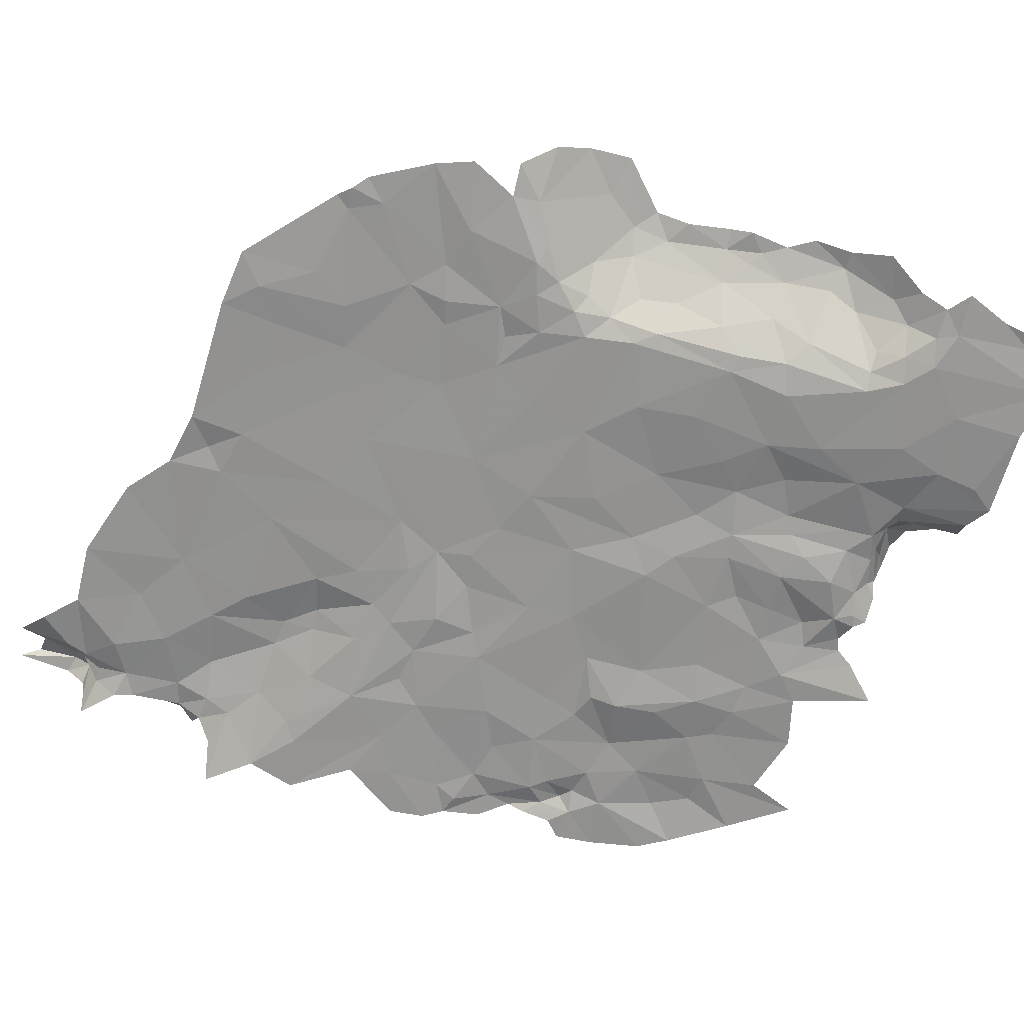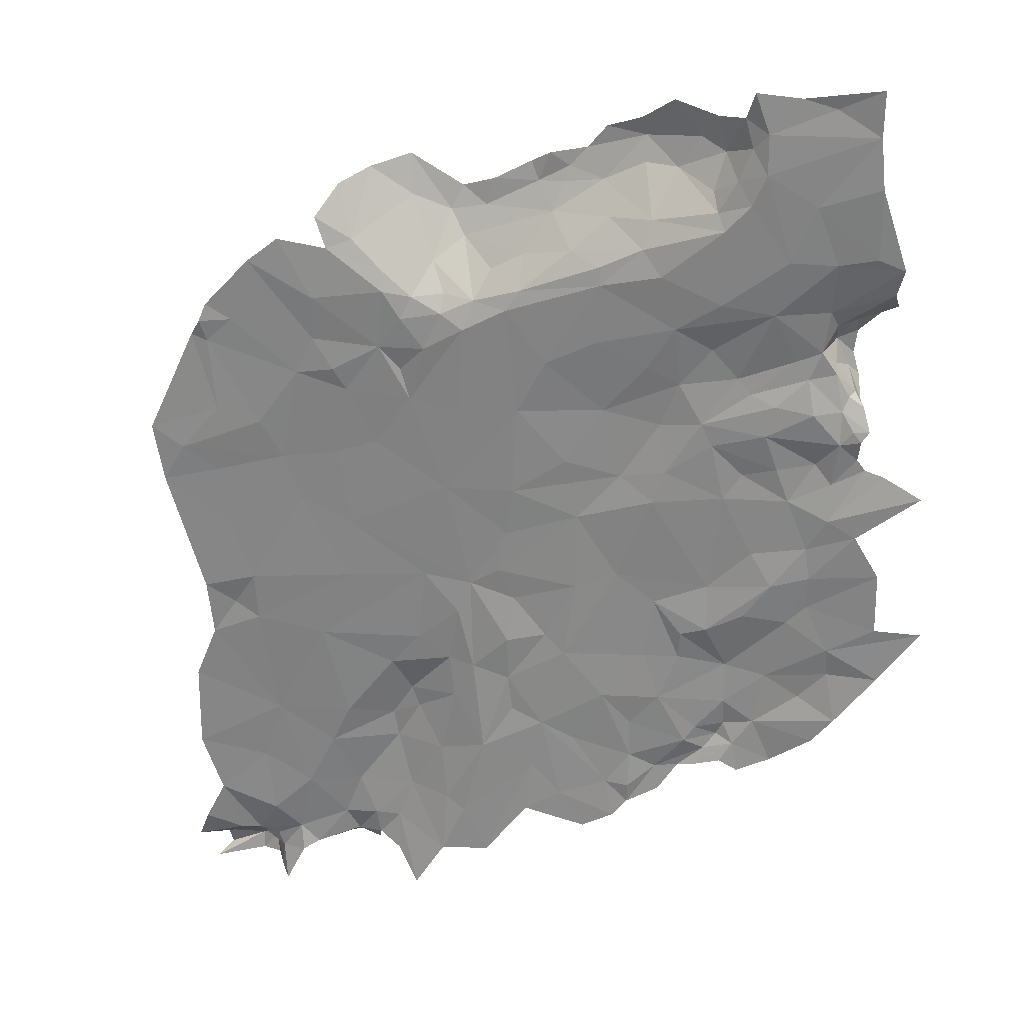
<metadata>
{"format":"obj","ext":"obj","renderer":"f3d","projection":"perspective","resolution":1024,"background":"white","views":[{"elev":-64.3,"azim":77.7,"up":"+Z"},{"elev":-64.6,"azim":110.7,"up":"+Z"}]}
</metadata>
<code>
v -146.8 -367.3 178.2
v -144.3 -367.7 178.1
v -146.8 -366.6 178.9
v -141.5 -366.6 180.1
v -143.3 -367.4 178.7
v -141.6 -368.3 177.9
v -180.5 -428.7 186
v -181.8 -429.4 187.3
v -180.1 -431 187.4
v -180.1 -441.1 191.9
v -182.3 -441.1 189.1
v -181.9 -441.5 191
v -180 -439.9 188.8
v -165.1 -419 185.5
v -167.3 -419 185.4
v -167.4 -422 186.1
v -162.2 -413.7 183.6
v -157.5 -410.9 183.2
v -163.6 -411.6 182.8
v -143.6 -375.9 178.7
v -143.7 -370.3 177.9
v -145.3 -374.1 177.9
v -135 -380.4 178.9
v -140.6 -381.9 179.7
v -137.9 -384.2 179.7
v -141.7 -370.8 178.2
v -136.4 -371.3 177.6
v -141.6 -368.3 177.9
v -159.2 -415.9 184.3
v -162.2 -413.7 183.6
v -161.4 -419.6 185.1
v -182.9 -422.5 182.9
v -179.1 -418.7 182.6
v -184.3 -418.1 182.3
v -148.7 -386.1 179.6
v -145 -381.2 179.2
v -147.4 -381.1 179
v -154.8 -408.5 183.1
v -157.6 -405 182.4
v -161.7 -407.2 182
v -145 -381.2 179.2
v -145.3 -374.1 177.9
v -147.8 -375.9 177.9
v -136.4 -371.3 177.6
v -141.8 -376.5 179
v -138.2 -377.8 179.1
v -158 -398.7 181.2
v -150.8 -395.9 181.1
v -157.9 -394.3 180.6
v -144.9 -394.9 181.1
v -138.5 -397.4 181.7
v -141 -389.6 180.7
v -154.2 -405.4 182.5
v -150.6 -403.1 182.3
v -150.8 -395.9 181.1
v -172.4 -413.9 182.3
v -179.1 -418.7 182.6
v -177.4 -419.8 183.3
v -175.9 -410 181.8
v -148.3 -429.7 187.1
v -147.8 -434.8 187.9
v -141.7 -429.6 187.3
v -150.6 -432.7 187.9
v -153.1 -436.2 188.2
v -144.2 -407.1 183.2
v -138.5 -397.4 181.7
v -146.4 -400.9 182
v -144.1 -385 180.2
v -141 -389.6 180.7
v -140.6 -381.9 179.7
v -148 -390.4 180.6
v -153 -381.8 178.9
v -161.7 -386.3 179.5
v -151.3 -388.3 179.7
v -171.6 -407.2 181.6
v -164.7 -402.3 181.3
v -170.3 -400.3 180.8
v -165.8 -408.7 182.2
v -176.6 -392.6 179.8
v -174.6 -388.9 179.6
v -177.1 -389.8 179.9
v -172.2 -395 180.1
v -170.7 -387.4 179.7
v -177.6 -394.2 179.8
v -174.2 -398.7 180.7
v -178.2 -390.9 180.2
v -156.2 -425.3 186.2
v -152.6 -412.6 184
v -159.2 -415.9 184.3
v -150.7 -420.2 185.4
v -176.4 -373.8 177.4
v -179.6 -379.2 177.8
v -174.6 -378.3 178.4
v -179.6 -379.2 177.8
v -177.6 -386.9 179.2
v -176.3 -381.8 178.9
v -181.3 -382 178.2
v -182.4 -386.7 179.1
v -179.4 -389.7 179.3
v -182.5 -390.2 179.2
v -180.8 -391.5 179.3
v -182.4 -386.7 179.1
v -115.1 -373.4 181.8
v -119.1 -372.2 181.5
v -116.2 -376.7 183.8
v -120.7 -368.2 177.8
v -117.9 -367.9 178.1
v -119.8 -366.5 176.9
v -119.1 -372.2 181.5
v -117.4 -370.1 180
v -120.8 -370.6 180.2
v -123.2 -370.4 178
v -123.7 -372.8 179.6
v -120.8 -370.6 180.2
v -119.4 -360.1 176.2
v -119.8 -366.5 176.9
v -117.6 -362.7 176.6
v -119 -355.7 175.1
v -123 -357.3 175.3
v -123.3 -367.8 176.9
v -179.4 -389.7 179.3
v -177.1 -389.8 179.9
v -177.6 -386.9 179.2
v -178.2 -390.9 180.2
v -179.3 -392.6 180
v -180.7 -394.1 179.8
v -180.5 -395.8 180.5
v -179.9 -398 180.7
v -182.5 -398.6 180.5
v -182.9 -402.1 180.7
v -174.2 -404.8 181.4
v -180.1 -403.4 181
v -171.6 -407.2 181.6
v -177.8 -400 180.7
v -170.3 -400.3 180.8
v -174.2 -398.7 180.7
v -177.6 -394.2 179.8
v -181.1 -401.4 180.5
v -180.1 -403.4 181
v -178.5 -439.9 188.9
v -178 -437 188.1
v -180 -439.9 188.8
v -181.4 -430.5 189.1
v -180.1 -431 187.4
v -181.8 -429.4 187.3
v -181.1 -432.4 189.1
v -180.3 -435.9 187.8
v -182.4 -427.3 184.9
v -178.9 -425.9 185.3
v -186.2 -426.8 183.5
v -180.5 -428.7 186
v -178.1 -428.2 186
v -177.6 -431.5 187.4
v -172.6 -433.6 187.3
v -174.8 -438.6 188
v -168.5 -437 188.1
v -170.9 -443.2 188.8
v -177.2 -441.5 189
v -176.5 -443.4 189.1
v -178.2 -441.6 190.1
v -178.3 -442.4 190.9
v -180.1 -441.1 191.9
v -176.5 -448.5 190.6
v -176.5 -443.4 189.1
v -178.4 -446.2 192.8
v -180.1 -442.7 192.8
v -180.2 -446.6 193.3
v -181.8 -443.4 192.6
v -181 -448.5 192.8
v -170.1 -422.5 186.1
v -175.6 -423.1 185.2
v -174.1 -428.5 186.9
v -178.1 -428.2 186
v -178.9 -425.9 185.3
v -182.9 -422.5 182.9
v -177.4 -419.8 183.3
v -171.9 -418.4 183.9
v -167.3 -419 185.4
v -167.4 -422 186.1
v -168.6 -429.3 186.6
v -172.6 -433.6 187.3
v -177.6 -431.5 187.4
v -166.3 -414.7 183.4
v -165.1 -419 185.5
v -172.4 -413.9 182.3
v -179.1 -418.7 182.6
v -186.2 -426.8 183.5
v -174.2 -404.8 181.4
v -171.6 -407.2 181.6
v -170.3 -400.3 180.8
v -181.1 -401.4 180.5
v -180.1 -403.4 181
v -177.8 -400 180.7
v -180.6 -437.8 187.6
v -178 -437 188.1
v -180.3 -435.9 187.8
v -180 -439.9 188.8
v -183.5 -440.9 187.8
v -182.3 -441.1 189.1
v -180 -408.4 181.4
v -184.3 -407.5 181.1
v -180.7 -412.4 181.8
v -175.9 -410 181.8
v -184.3 -418.1 182.3
v -179.1 -418.7 182.6
v -171.6 -407.2 181.6
v -172.4 -413.9 182.3
v -169.3 -409.6 182.2
v -165.8 -408.7 182.2
v -180.1 -403.4 181
v -184 -404.1 180.8
v -182.9 -402.1 180.7
v -180 -439.9 188.8
v -178.2 -441.6 190.1
v -178.5 -439.9 188.9
v -180.1 -441.1 191.9
v -176.5 -443.4 189.1
v -177.2 -441.5 189
v -178.3 -442.4 190.9
v -180.1 -441.1 191.9
v -181.9 -441.5 191
v -181.8 -443.4 192.6
v -170.9 -443.2 188.8
v -168.5 -437 188.1
v -174.8 -438.6 188
v -163.4 -433.2 187.5
v -172.6 -433.6 187.3
v -164.9 -443 188.9
v -157.2 -440 188.7
v -153.1 -436.2 188.2
v -152.8 -431.1 187.3
v -150.6 -432.7 187.9
v -148.3 -429.7 187.1
v -150.7 -420.2 185.4
v -141.5 -421.5 186.1
v -141.7 -429.6 187.3
v -136.7 -421.4 186.3
v -136.1 -428.2 187.3
v -135.4 -433.8 188.1
v -147.8 -434.8 187.9
v -132.7 -430.6 187.5
v -129.9 -432.8 188.2
v -129.9 -425.6 186.9
v -122.1 -425 187.5
v -123.1 -423.7 187.1
v -121 -423.6 187
v -121.8 -420.6 186.5
v -119.6 -422.4 187
v -116.7 -416.6 186
v -125.9 -413.6 185.1
v -122 -412.1 184.8
v -115.6 -413 185.5
v -117.9 -408.9 184.7
v -123.4 -405.4 183.5
v -121.5 -404.7 184.1
v -117.9 -406.3 184.9
v -114.8 -408.8 185.3
v -112.9 -405.7 186.7
v -112.8 -402.5 188.1
v -116.6 -399.7 187.8
v -113.1 -398.5 188.8
v -119.3 -396.8 187.7
v -117.5 -394.9 188
v -122.7 -400 185.3
v -124.8 -403 183.4
v -125.6 -400 183.6
v -127.1 -400.9 182.8
v -126.4 -404.7 183.3
v -129.9 -403.7 183
v -128.5 -407.8 183.9
v -131.3 -406.7 183.8
v -134.5 -407 183.6
v -131.7 -412.5 184.7
v -137.8 -411.8 184.5
v -137.7 -415.9 185.2
v -145.3 -417.7 185.2
v -152.6 -412.6 184
v -128.7 -416.5 185.5
v -132.5 -422.1 186.3
v -129.4 -413 184.7
v -156.2 -425.3 186.2
v -165.5 -426.2 186.1
v -161.4 -419.6 185.1
v -159.2 -415.9 184.3
v -167.4 -422 186.1
v -165.1 -419 185.5
v -162.2 -413.7 183.6
v -166.3 -414.7 183.4
v -168.6 -429.3 186.6
v -180.2 -446.6 193.3
v -180.1 -442.7 192.8
v -181 -448.5 192.8
v -176.5 -443.4 189.1
v -173.9 -446.3 189.1
v -170.9 -443.2 188.8
v -176.5 -448.5 190.6
v -179.4 -389.7 179.3
v -177.6 -386.9 179.2
v -182.4 -386.7 179.1
v -177.1 -389.8 179.9
v -178.2 -390.9 180.2
v -176.6 -392.6 179.8
v -179.3 -392.6 180
v -177.6 -394.2 179.8
v -178.2 -390.9 180.2
v -179.9 -398 180.7
v -180.8 -391.5 179.3
v -180.7 -394.1 179.8
v -179.4 -389.7 179.3
v -119.1 -372.2 181.5
v -115.1 -373.4 181.8
v -117.4 -370.1 180
v -119.8 -366.5 176.9
v -115.8 -366.4 177.2
v -117.6 -362.7 176.6
v -117.9 -367.9 178.1
v -145 -381.2 179.2
v -143.6 -375.9 178.7
v -145.3 -374.1 177.9
v -147.1 -371 177.3
v -145.3 -374.1 177.9
v -143.7 -370.3 177.9
v -147.8 -368.4 177.6
v -144.3 -367.7 178.1
v -141.6 -368.3 177.9
v -141.7 -370.8 178.2
v -141.8 -376.5 179
v -140.6 -381.9 179.7
v -144.1 -385 180.2
v -148.7 -386.1 179.6
v -148 -390.4 180.6
v -151.3 -388.3 179.7
v -153 -381.8 178.9
v -147.4 -381.1 179
v -151.2 -379.3 178.9
v -151.6 -376 178.2
v -147.8 -375.9 177.9
v -145 -381.2 179.2
v -152.3 -372.4 178.2
v -150.9 -369.6 177.3
v -150.1 -368 177.2
v -150.6 -366.6 177.3
v -148.2 -366.3 178
v -146.8 -367.3 178.2
v -146.8 -366.6 178.9
v -148.2 -366.4 179.8
v -144.6 -366.4 180.4
v -143.3 -367.4 178.7
v -141.5 -366.6 180.1
v -143.7 -365.6 180.9
v -141.8 -364.5 180.8
v -140.2 -364.2 179.8
v -139.7 -366.1 178.2
v -141.6 -368.3 177.9
v -137.9 -366.3 177.4
v -136.4 -371.3 177.6
v -133.4 -364.4 176.3
v -131.8 -368.4 176.8
v -133.9 -375.6 178
v -135 -380.4 178.9
v -138.2 -377.8 179.1
v -129.6 -379.9 178.7
v -128.7 -385.6 179.8
v -134 -387.8 180.1
v -137.9 -384.2 179.7
v -141 -389.6 180.7
v -140.6 -381.9 179.7
v -134.6 -393.1 180.9
v -138.5 -397.4 181.7
v -133.1 -396 181.6
v -137 -402.9 182.7
v -144.2 -407.1 183.2
v -134.5 -407 183.6
v -137.8 -411.8 184.5
v -145.3 -417.7 185.2
v -154.8 -408.5 183.1
v -150.6 -403.1 182.3
v -146.4 -400.9 182
v -150.8 -395.9 181.1
v -144.9 -394.9 181.1
v -138.5 -397.4 181.7
v -141 -389.6 180.7
v -157.9 -394.3 180.6
v -161.7 -386.3 179.5
v -161.8 -391.8 180.2
v -166 -387.9 179
v -163.2 -380.4 178.1
v -159.4 -381.1 178.7
v -155.1 -376 178.1
v -154.7 -371.6 177.8
v -153.1 -368.5 177.7
v -151.2 -367.6 177.1
v -154.4 -368.1 177.7
v -158.1 -373.1 177.4
v -155.5 -366.7 177.3
v -158.5 -364.1 176.2
v -160.6 -371.1 177.2
v -160.4 -375.9 178
v -163.6 -376.7 177.9
v -165.4 -370.3 177.1
v -166.6 -377.9 178.2
v -171 -372.4 177.3
v -171.9 -377.5 178
v -172.9 -368.3 177
v -176.4 -373.8 177.4
v -174.6 -378.3 178.4
v -172.9 -384.1 179
v -176.3 -381.8 178.9
v -179.6 -379.2 177.8
v -177.6 -386.9 179.2
v -174.6 -388.9 179.6
v -177.1 -389.8 179.9
v -170.7 -387.4 179.7
v -167.7 -380.2 178.4
v -165.5 -384 178.5
v -165.8 -390.5 179.6
v -168.3 -391.6 179.9
v -172.2 -395 180.1
v -167.3 -394.7 180.4
v -170.3 -400.3 180.8
v -174.2 -398.7 180.7
v -164.7 -402.3 181.3
v -158 -398.7 181.2
v -162.3 -403.4 181.7
v -165.8 -408.7 182.2
v -161.7 -407.2 182
v -163.6 -411.6 182.8
v -172.4 -413.9 182.3
v -169.3 -409.6 182.2
v -166.3 -414.7 183.4
v -171.9 -418.4 183.9
v -162.2 -413.7 183.6
v -157.5 -410.9 183.2
v -152.6 -412.6 184
v -159.2 -415.9 184.3
v -162.2 -413.7 183.6
v -157.6 -405 182.4
v -154.2 -405.4 182.5
v -150.8 -395.9 181.1
v -129.2 -399.5 182.3
v -129.9 -403.7 183
v -127.1 -400.9 182.8
v -127 -397.5 182.8
v -125.6 -400 183.6
v -122.7 -400 185.3
v -121.8 -396.4 186.5
v -119.3 -396.8 187.7
v -119.8 -393.5 187
v -117.5 -394.9 188
v -117.7 -391.9 187
v -119.1 -388 186.1
v -117.2 -387.9 186.5
v -116.9 -386 185.8
v -118.6 -384.7 185.6
v -117.5 -382.5 185.4
v -120.6 -382.1 184.3
v -117.9 -376.9 184
v -116.1 -380.1 185
v -116.2 -376.7 183.8
v -119.1 -372.2 181.5
v -121.3 -375.2 182.2
v -120.8 -370.6 180.2
v -123.7 -372.8 179.6
v -125.5 -373.1 178.4
v -123.2 -370.4 178
v -125.6 -370 177.2
v -123.3 -367.8 176.9
v -120.7 -368.2 177.8
v -120.8 -370.6 180.2
v -117.9 -367.9 178.1
v -117.4 -370.1 180
v -119.8 -366.5 176.9
v -127.5 -364.4 176.2
v -123 -357.3 175.3
v -127.6 -358.5 175.2
v -133.9 -360.8 175.7
v -135.7 -358.9 175.6
v -137.9 -360.3 176.3
v -139.8 -360.3 178.1
v -140.2 -361.3 179.8
v -127.2 -373 177.7
v -126.7 -380.7 179.5
v -127.1 -385 180
v -127.2 -393 181.5
v -128.6 -394.9 181.5
v -125 -395 184.1
v -124.6 -391.6 183.7
v -121.9 -387.7 184.6
v -119.8 -385.7 185.3
v -123.5 -382.6 182
v -124.6 -379 180.3
v -120.2 -377.9 183.4
v -125.2 -387.2 181.6
v -146 -365.8 180.9
v -136.4 -371.3 177.6
f 3 1 2
f 6 4 5
f 9 7 8
f 12 10 11
f 10 13 11
f 16 14 15
f 19 17 18
f 22 20 21
f 25 23 24
f 28 26 27
f 31 29 30
f 34 32 33
f 37 35 36
f 40 38 39
f 43 41 42
f 46 44 45
f 49 47 48
f 52 50 51
f 55 53 54
f 58 56 57
f 56 59 57
f 62 60 61
f 60 63 61
f 63 64 61
f 67 65 66
f 70 68 69
f 68 71 69
f 74 72 73
f 77 75 76
f 75 78 76
f 81 79 80
f 83 80 82
f 80 79 82
f 85 82 84
f 82 79 84
f 84 79 86
f 89 87 88
f 88 87 90
f 93 91 92
f 96 94 95
f 94 97 95
f 97 98 95
f 101 99 100
f 99 102 100
f 105 103 104
f 108 106 107
f 111 109 110
f 114 112 113
f 117 115 116
f 120 116 119
f 116 115 119
f 119 115 118
f 115 117 118
f 123 121 122
f 122 121 124
f 124 121 125
f 121 126 125
f 126 127 125
f 125 127 128
f 127 129 128
f 129 130 128
f 133 131 132
f 132 131 134
f 131 135 134
f 135 136 134
f 136 137 134
f 137 128 134
f 134 128 138
f 128 130 138
f 138 130 139
f 142 140 141
f 145 143 144
f 143 146 144
f 146 147 144
f 150 148 149
f 148 151 149
f 149 151 152
f 151 144 152
f 152 144 153
f 144 147 153
f 147 141 153
f 153 141 154
f 156 154 155
f 154 141 155
f 159 157 158
f 157 155 158
f 155 141 158
f 141 140 158
f 140 160 158
f 158 160 161
f 160 162 161
f 164 161 163
f 163 161 165
f 167 165 166
f 165 161 166
f 161 162 166
f 162 168 166
f 166 168 169
f 172 170 171
f 186 175 176
f 175 171 176
f 185 176 177
f 176 171 177
f 171 170 177
f 184 183 178
f 183 177 178
f 177 170 178
f 178 170 179
f 179 170 180
f 170 172 180
f 180 172 181
f 181 172 182
f 182 172 173
f 172 171 173
f 173 171 174
f 171 175 174
f 175 187 174
f 190 188 189
f 193 191 192
f 196 194 195
f 195 194 197
f 199 197 198
f 197 194 198
f 202 200 201
f 201 200 211
f 212 211 210
f 211 200 210
f 210 200 206
f 209 206 208
f 208 206 207
f 207 206 203
f 206 200 203
f 200 202 203
f 205 203 204
f 203 202 204
f 215 213 214
f 213 216 214
f 219 217 218
f 222 220 221
f 225 223 224
f 224 226 227
f 227 226 289
f 226 282 289
f 289 282 285
f 288 286 287
f 287 286 283
f 286 285 283
f 285 282 283
f 284 283 281
f 283 282 281
f 282 226 281
f 226 231 281
f 281 231 234
f 256 260 255
f 275 278 273
f 278 280 273
f 273 280 270
f 255 265 254
f 265 268 254
f 268 270 254
f 254 270 251
f 251 270 250
f 270 280 250
f 280 278 250
f 250 278 247
f 247 278 245
f 278 279 245
f 245 279 243
f 243 279 241
f 238 241 237
f 241 279 237
f 279 278 237
f 278 275 237
f 237 275 235
f 277 234 276
f 234 235 276
f 235 275 276
f 276 275 274
f 275 273 274
f 274 273 272
f 273 270 272
f 270 271 272
f 272 271 269
f 271 270 269
f 270 268 269
f 269 268 267
f 268 265 267
f 267 265 266
f 266 265 264
f 265 255 264
f 255 260 264
f 264 260 262
f 263 262 261
f 262 260 261
f 261 260 259
f 260 256 259
f 259 256 258
f 258 256 257
f 257 256 253
f 256 255 253
f 255 254 253
f 254 251 253
f 253 251 252
f 252 251 249
f 251 250 249
f 250 247 249
f 249 247 248
f 248 247 246
f 247 245 246
f 246 245 244
f 245 243 244
f 244 243 242
f 243 241 242
f 242 241 239
f 241 238 239
f 240 239 236
f 239 238 236
f 238 237 236
f 237 235 236
f 236 235 233
f 235 234 233
f 234 231 233
f 233 231 232
f 232 231 230
f 231 226 230
f 230 226 229
f 229 226 228
f 226 224 228
f 224 223 228
f 292 290 291
f 295 293 294
f 294 293 296
f 299 297 298
f 302 300 301
f 305 303 304
f 303 306 304
f 309 307 308
f 312 310 311
f 315 313 314
f 313 316 314
f 319 317 318
f 322 320 321
f 321 320 337
f 335 336 389
f 389 336 339
f 339 336 337
f 338 337 334
f 337 336 334
f 336 335 334
f 332 330 333
f 330 334 333
f 334 335 333
f 335 389 333
f 389 388 333
f 333 388 384
f 384 388 387
f 399 387 398
f 387 388 398
f 388 389 398
f 398 389 394
f 394 389 390
f 389 339 390
f 390 339 340
f 339 337 340
f 337 320 340
f 341 340 323
f 340 320 323
f 320 322 323
f 344 323 324
f 323 322 324
f 349 347 348
f 347 345 348
f 345 324 348
f 348 324 325
f 324 322 325
f 325 322 326
f 322 318 326
f 495 326 327
f 326 318 327
f 318 317 327
f 483 493 482
f 481 482 491
f 491 482 490
f 482 493 490
f 490 493 488
f 488 493 487
f 486 487 484
f 487 493 484
f 493 483 484
f 370 485 368
f 364 368 363
f 368 485 363
f 485 484 363
f 484 483 363
f 483 482 363
f 363 482 362
f 482 481 362
f 362 481 359
f 352 349 353
f 349 354 353
f 353 354 355
f 354 356 355
f 355 356 357
f 476 357 473
f 473 357 358
f 357 356 358
f 356 359 358
f 358 359 466
f 359 481 466
f 466 481 464
f 481 491 464
f 464 491 461
f 491 492 461
f 461 492 457
f 457 492 456
f 492 491 456
f 491 490 456
f 490 488 456
f 488 489 456
f 456 489 454
f 454 489 451
f 489 488 451
f 451 488 448
f 448 488 446
f 488 487 446
f 487 486 446
f 446 486 443
f 486 484 443
f 484 485 443
f 443 485 440
f 485 370 440
f 440 370 371
f 372 371 369
f 371 370 369
f 370 368 369
f 369 368 366
f 368 364 366
f 367 366 365
f 366 364 365
f 365 364 360
f 364 363 360
f 363 362 360
f 362 359 360
f 359 356 360
f 356 361 360
f 360 361 328
f 361 327 328
f 327 317 328
f 328 317 329
f 317 330 329
f 329 330 331
f 330 332 331
f 382 331 380
f 381 380 378
f 380 331 378
f 426 437 424
f 424 437 423
f 439 423 438
f 423 437 438
f 437 376 438
f 438 376 377
f 376 372 377
f 372 378 377
f 377 378 379
f 378 331 379
f 331 332 379
f 379 332 383
f 332 384 383
f 384 385 383
f 383 385 419
f 419 385 417
f 417 385 416
f 416 385 386
f 385 384 386
f 384 387 386
f 386 387 415
f 415 387 414
f 387 399 414
f 399 401 414
f 407 414 403
f 414 401 403
f 404 403 402
f 403 401 402
f 402 401 400
f 401 399 400
f 400 399 397
f 399 398 397
f 398 394 397
f 397 394 396
f 396 394 395
f 395 394 393
f 394 390 393
f 393 390 391
f 390 340 391
f 391 340 392
f 340 341 392
f 392 341 342
f 341 323 342
f 342 323 343
f 323 344 343
f 344 345 343
f 343 345 346
f 345 347 346
f 346 347 494
f 494 347 350
f 347 349 350
f 350 349 351
f 349 352 351
f 351 352 480
f 352 353 480
f 480 353 479
f 479 353 478
f 353 355 478
f 478 355 477
f 355 357 477
f 357 476 477
f 477 476 475
f 476 473 475
f 475 473 474
f 474 473 467
f 473 358 467
f 358 466 467
f 472 467 468
f 471 470 469
f 470 468 469
f 469 468 465
f 468 467 465
f 467 466 465
f 466 464 465
f 465 464 463
f 464 461 463
f 463 461 462
f 462 461 460
f 461 457 460
f 460 457 459
f 459 457 458
f 458 457 455
f 457 456 455
f 456 454 455
f 455 454 453
f 454 451 453
f 453 451 452
f 452 451 450
f 451 448 450
f 450 448 449
f 449 448 447
f 448 446 447
f 447 446 445
f 446 443 445
f 445 443 444
f 444 443 442
f 443 440 442
f 442 440 441
f 441 440 373
f 440 371 373
f 371 372 373
f 373 372 374
f 374 372 375
f 372 376 375
f 375 376 434
f 436 435 433
f 435 434 433
f 434 376 433
f 433 376 427
f 376 426 427
f 432 427 430
f 431 430 428
f 430 427 428
f 429 428 425
f 428 427 425
f 427 426 425
f 426 424 425
f 425 424 422
f 424 423 422
f 423 383 422
f 383 419 422
f 422 419 420
f 421 420 418
f 420 419 418
f 419 417 418
f 418 417 413
f 417 416 413
f 416 386 413
f 386 415 413
f 415 414 413
f 414 407 413
f 413 407 411
f 412 411 410
f 411 407 410
f 410 407 408
f 409 408 406
f 408 407 406
f 407 403 406
f 406 403 405
f 403 404 405

</code>
